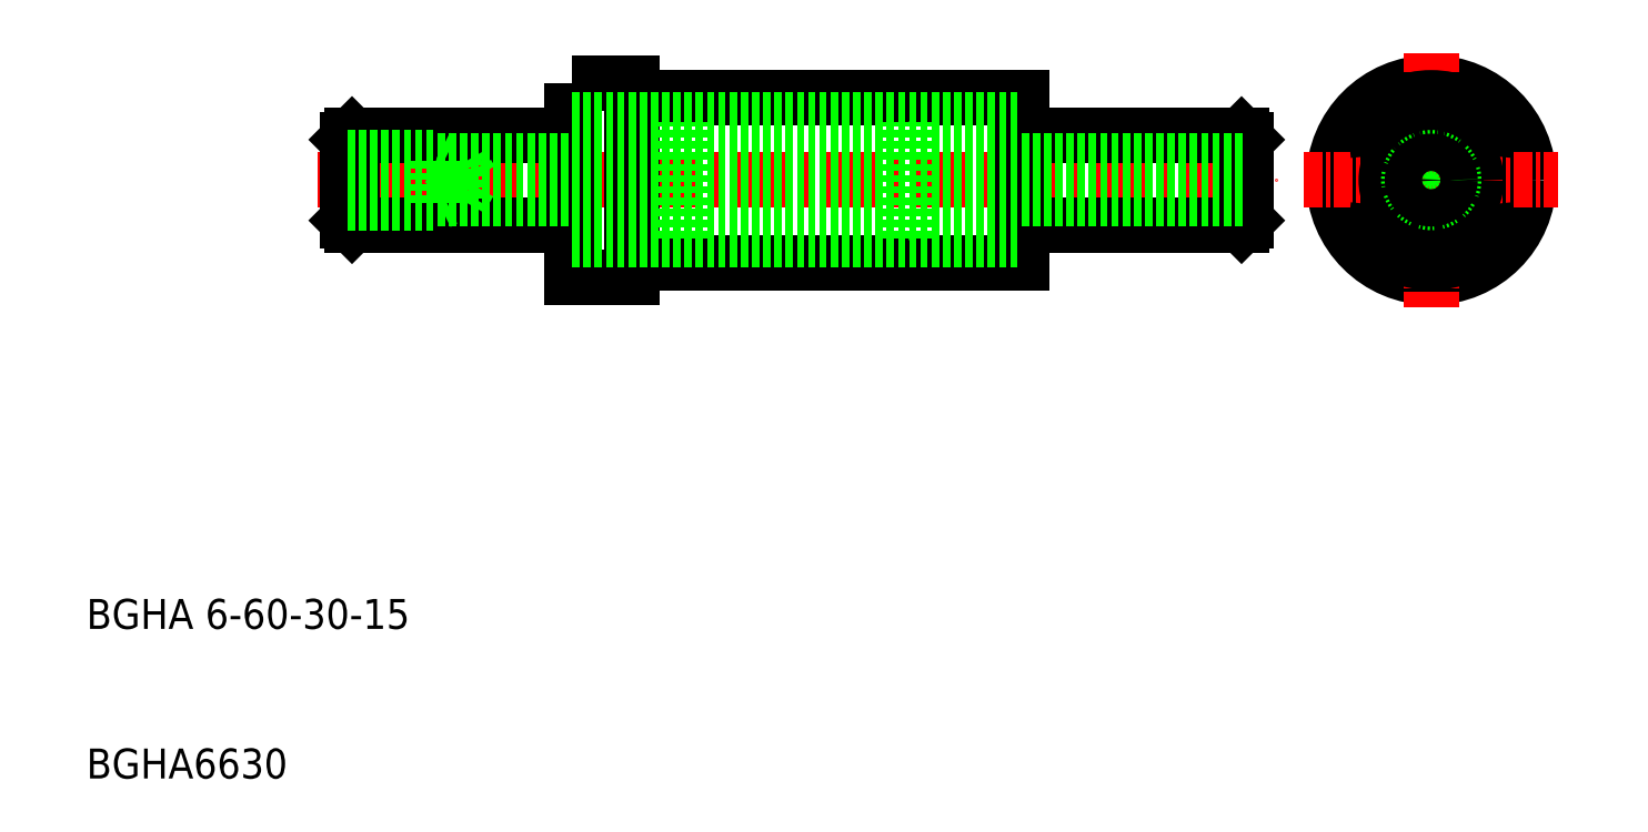
<metadata>
{"format":"dxf","ext":"dxf","renderer":"ezdxf+matplotlib","layout":"modelspace","background":"white","min_lineweight":24,"dpi":150}
</metadata>
<code>
0
SECTION
2
ENTITIES
0
LINE
8
0
10
538.1
20
538.7
30
0
11
564.1
21
538.7
31
0
0
LINE
8
0
10
538.1
20
549.7
30
0
11
564.1
21
549.7
31
0
0
LINE
8
CENTER
10
517.1
20
544.2
30
0
11
581.1
21
544.2
31
0
0
POLYLINE
8
0
66
     1
10
0
20
0
30
0
70
     1
0
VERTEX
8
0
10
534.1
20
550.7
30
0
0
VERTEX
8
0
10
538.1
20
550.7
30
0
0
VERTEX
8
0
10
538.1
20
537.7
30
0
0
VERTEX
8
0
10
534.1
20
537.7
30
0
0
SEQEND
8
0
0
TEXT
8
0
10
501.7
20
514.2
30
0
40
2
1
BGHA 6-60-30-15
0
TEXT
8
0
10
501.7
20
504.2
30
0
40
2
1
BGHA6630
0
LINE
8
0
10
519.4
20
541.2
30
0
11
534.1
21
541.2
31
0
0
LINE
8
0
10
519.4
20
547.2
30
0
11
534.1
21
547.2
31
0
0
CIRCLE
8
0
10
591.5
20
544.2
30
0
40
6.5
0
LINE
8
CENTER
10
591.5
20
552.7
30
0
11
591.5
21
535.7
31
0
0
LINE
8
0
10
578.8
20
541.2
30
0
11
564.1
21
541.2
31
0
0
LINE
8
0
10
578.8
20
547.2
30
0
11
564.1
21
547.2
31
0
0
LINE
8
0
10
564.1
20
549.7
30
0
11
564.1
21
538.7
31
0
0
CIRCLE
8
0
10
591.5
20
544.2
30
0
40
5.5
0
CIRCLE
8
0
10
591.5
20
544.2
30
0
40
3.1
0
CIRCLE
8
0
10
591.5
20
544.2
30
0
40
4
0
CIRCLE
8
0
10
591.5
20
544.2
30
0
40
3.9
0
LINE
8
CENTER
10
583
20
544.2
30
0
11
600
21
544.2
31
0
0
ARC
8
0
10
588.5
20
542.4
30
0
40
0.5
50
170.7
51
249.3
0
ARC
8
0
10
588.5
20
545.9
30
0
40
0.5
50
110.7
51
189.3
0
CIRCLE
8
0
10
591.5
20
544.2
30
0
40
3
0
ARC
8
0
10
588.5
20
542.4
30
0
40
0.5
50
355.7
51
64.34
0
ARC
8
0
10
591.5
20
540.7
30
0
40
0.5
50
230.7
51
309.3
0
ARC
8
0
10
591.5
20
540.7
30
0
40
0.5
50
55.66
51
124.3
0
ARC
8
0
10
594.5
20
542.4
30
0
40
0.5
50
290.7
51
9.26
0
ARC
8
0
10
594.5
20
542.4
30
0
40
0.5
50
115.7
51
184.3
0
ARC
8
0
10
591.5
20
547.7
30
0
40
0.5
50
50.74
51
129.3
0
ARC
8
0
10
591.5
20
547.7
30
0
40
0.5
50
235.7
51
304.3
0
ARC
8
0
10
588.5
20
545.9
30
0
40
0.5
50
295.7
51
4.339
0
ARC
8
0
10
594.5
20
545.9
30
0
40
0.5
50
350.7
51
69.26
0
ARC
8
0
10
594.5
20
545.9
30
0
40
0.5
50
175.7
51
244.3
0
LINE
8
0
10
519.4
20
547.2
30
0
11
519.4
21
541.2
31
0
0
LINE
8
0
10
519.1
20
541.5
30
0
11
519.4
21
541.2
31
0
0
LINE
8
0
10
519.1
20
541.5
30
0
11
519.1
21
546.9
31
0
0
LINE
8
0
10
519.4
20
547.2
30
0
11
519.1
21
546.9
31
0
0
LINE
8
0
10
578.8
20
547.2
30
0
11
578.8
21
541.2
31
0
0
LINE
8
0
10
579.1
20
541.5
30
0
11
578.8
21
541.2
31
0
0
LINE
8
0
10
579.1
20
541.5
30
0
11
579.1
21
546.9
31
0
0
LINE
8
0
10
578.8
20
547.2
30
0
11
579.1
21
546.9
31
0
0
LINE
8
0
10
534.1
20
540.2
30
0
11
564.1
21
540.2
31
0
0
LINE
8
0
10
534.1
20
548.2
30
0
11
564.1
21
548.2
31
0
0
LINE
8
0
10
556.6
20
540.3
30
0
11
556.6
21
548.1
31
0
0
LINE
8
0
10
541.6
20
548.1
30
0
11
556.6
21
548.1
31
0
0
LINE
8
0
10
541.6
20
547.3
30
0
11
556.6
21
547.3
31
0
0
LINE
8
0
10
541.6
20
540.3
30
0
11
556.6
21
540.3
31
0
0
LINE
8
0
10
541.6
20
541.1
30
0
11
556.6
21
541.1
31
0
0
LINE
8
0
10
534.1
20
547.2
30
0
11
564.1
21
547.2
31
0
0
LINE
8
0
10
534.1
20
541.2
30
0
11
564.1
21
541.2
31
0
0
LINE
8
0
10
541.6
20
540.3
30
0
11
541.6
21
548.1
31
0
0
LINE
8
0
10
526.6
20
542.9
30
0
11
526.6
21
545.4
31
0
0
LINE
8
0
10
525.1
20
542.7
30
0
11
525.1
21
545.7
31
0
0
LINE
8
0
10
526.6
20
542.9
30
0
11
527.3
21
544.2
31
0
0
LINE
8
0
10
519.1
20
542.7
30
0
11
525.1
21
542.7
31
0
0
LINE
8
0
10
519.1
20
542.9
30
0
11
579.1
21
542.9
31
0
0
LINE
8
0
10
525.6
20
542.9
30
0
11
525.1
21
542.7
31
0
0
LINE
8
0
10
519.1
20
545.7
30
0
11
525.1
21
545.7
31
0
0
LINE
8
0
10
519.1
20
545.4
30
0
11
579.1
21
545.4
31
0
0
LINE
8
0
10
525.1
20
545.7
30
0
11
525.6
21
545.4
31
0
0
LINE
8
0
10
527.3
20
544.2
30
0
11
526.6
21
545.4
31
0
0
CIRCLE
8
0
10
591.5
20
544.2
30
0
40
1.5
0
CIRCLE
8
0
10
591.5
20
544.2
30
0
40
1.25
0
ENDSEC
0
EOF

</code>
